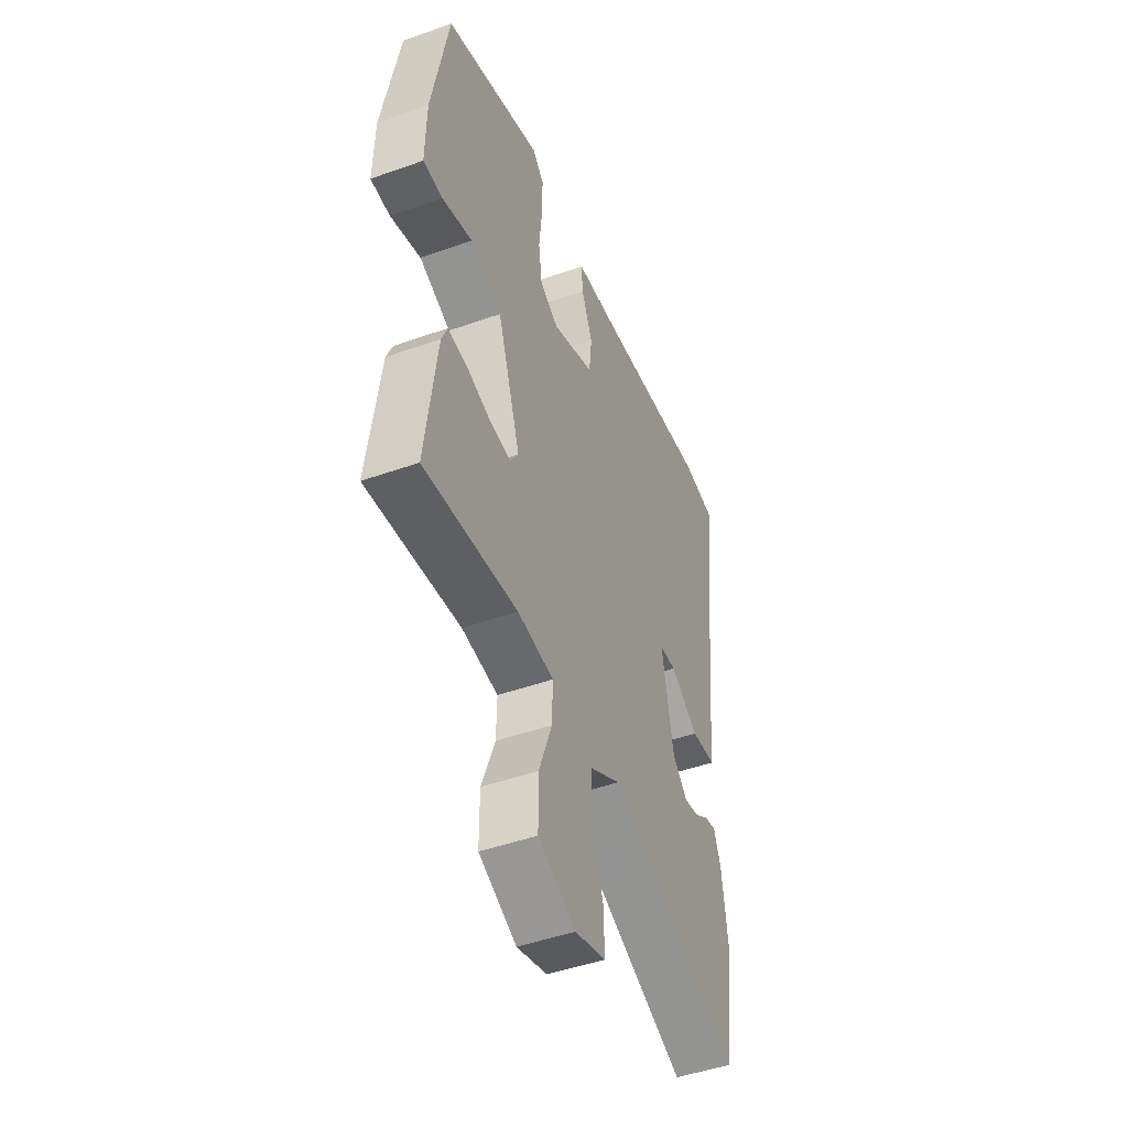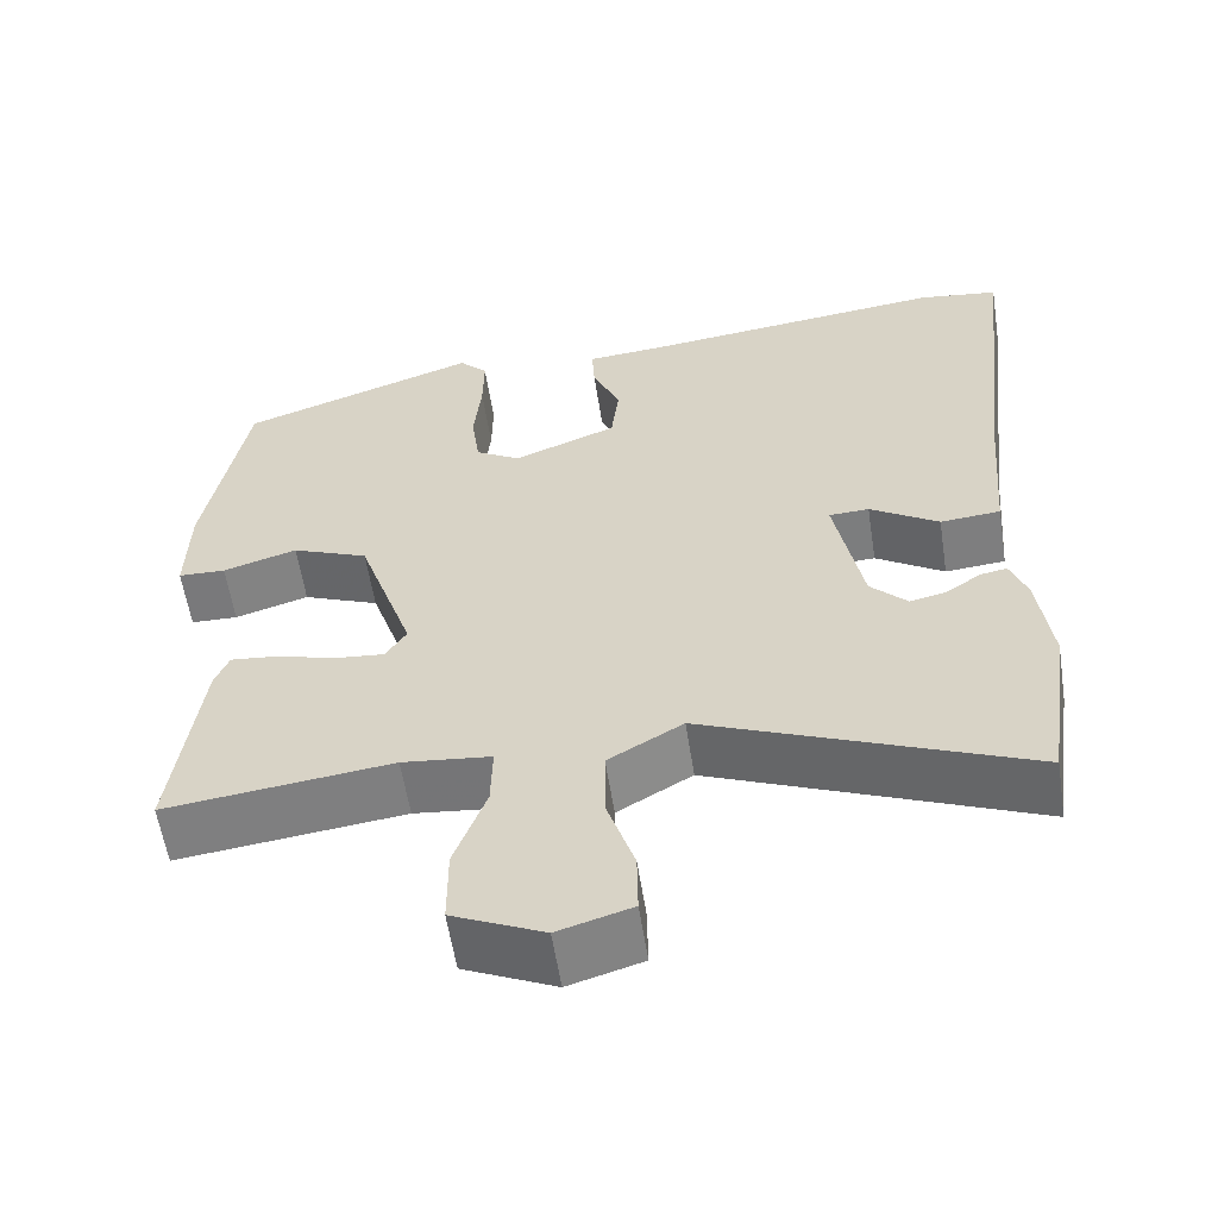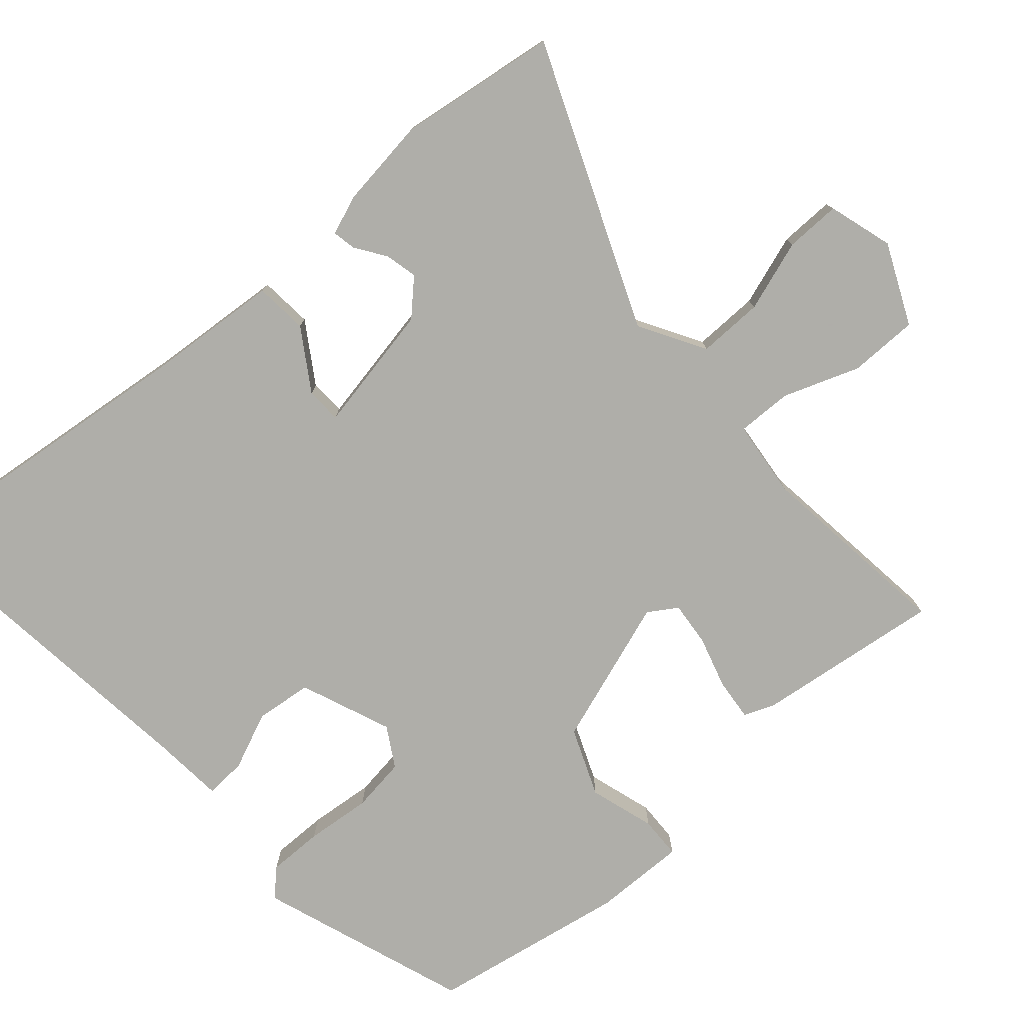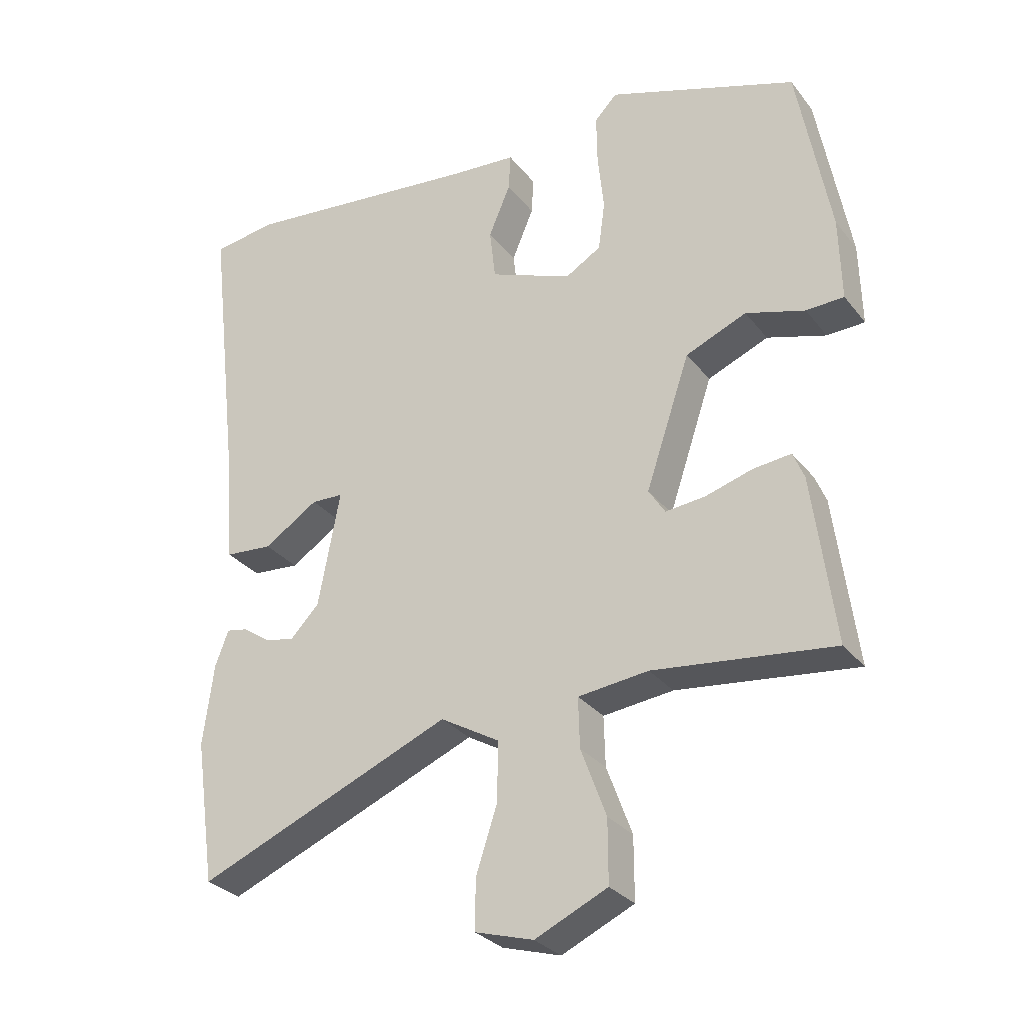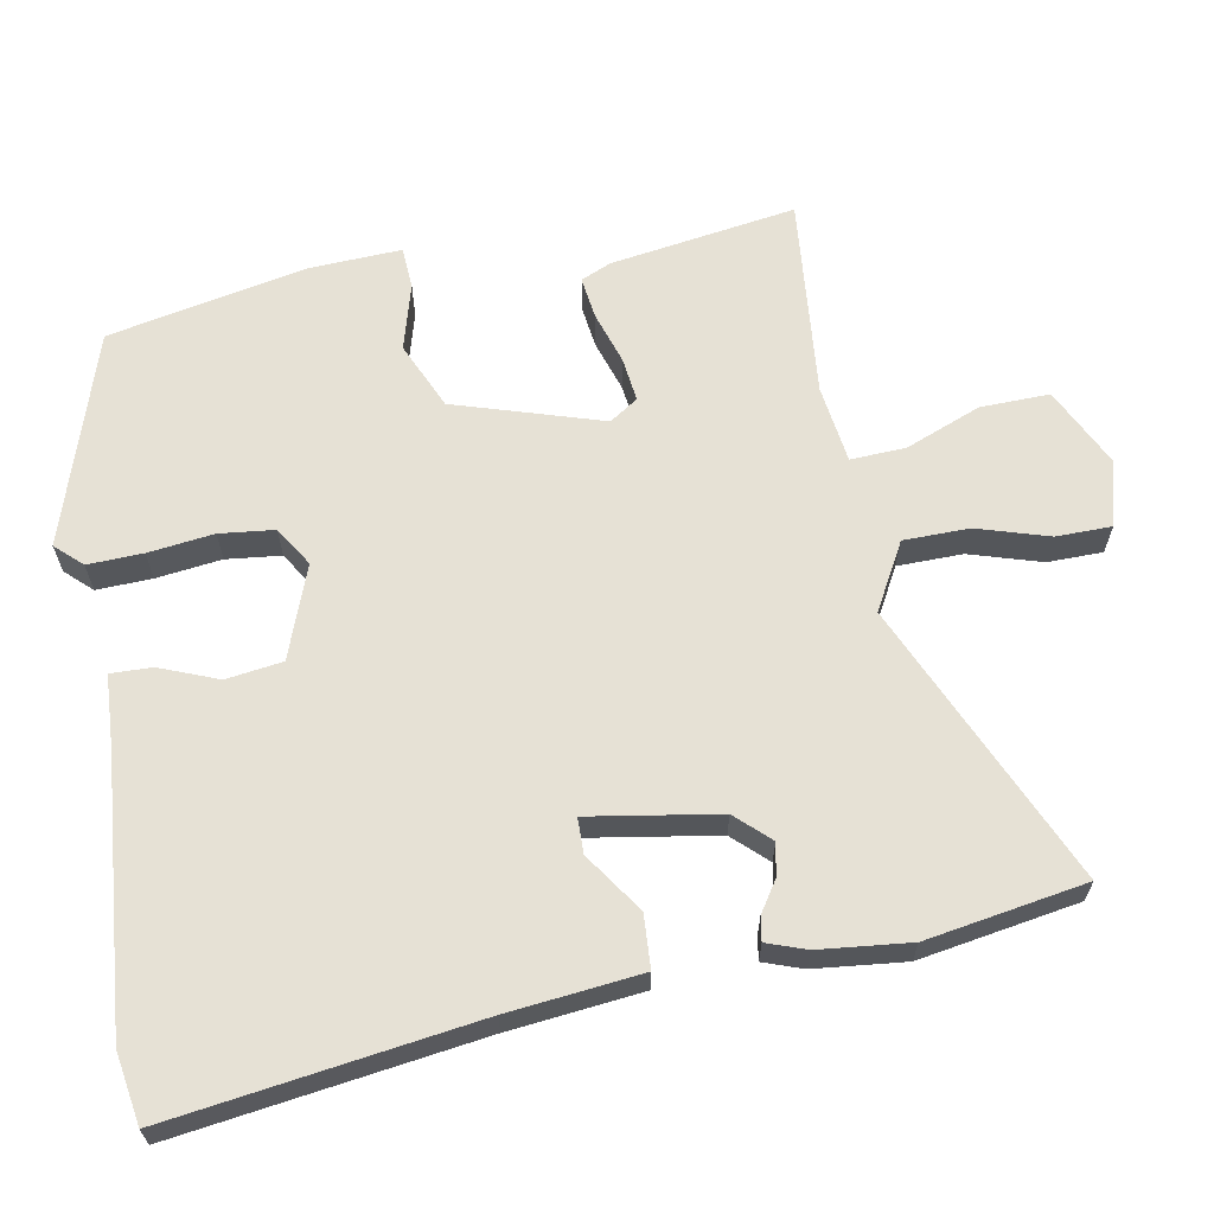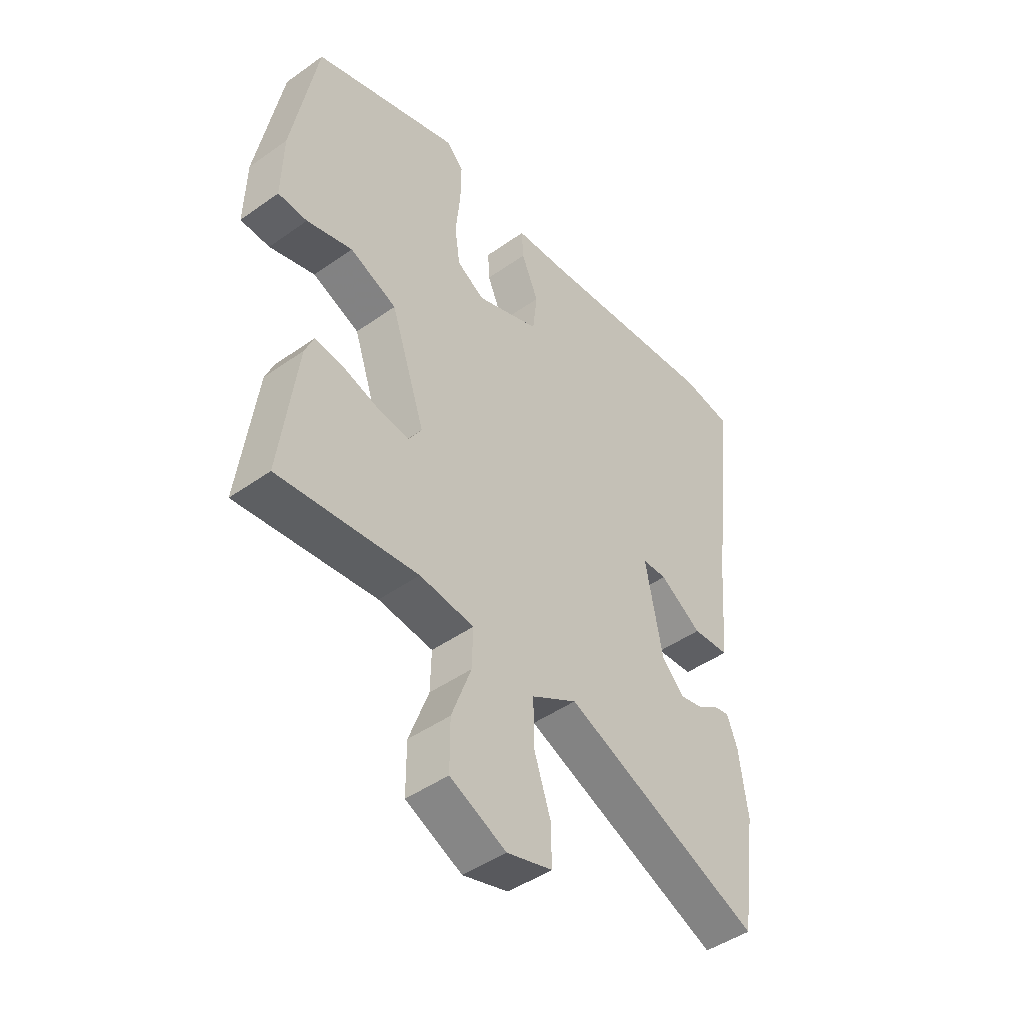
<metadata>
{"format":"obj","ext":"obj","renderer":"f3d","projection":"perspective","resolution":1024,"background":"white","views":[{"elev":-47.1,"azim":-68.1,"up":"+Z"},{"elev":-58.4,"azim":8.8,"up":"+Z"},{"elev":-77.5,"azim":131.4,"up":"+Y"},{"elev":-29.7,"azim":-149.3,"up":"+Z"},{"elev":64.2,"azim":78.3,"up":"+Y"},{"elev":-46.0,"azim":-50.9,"up":"+Z"}]}
</metadata>
<code>
v 0.513 0.07 -0.408
v 0.482 0.07 -0.625
v 0.097 0.07 -0.465
v 0.008 0.07 -0.517
v 0.009 0.07 -0.606
v 0.041 0.07 -0.703
v 0.042 0.07 -0.778
v -0.046 0.07 -0.804
v -0.155 0.07 -0.754
v -0.155 0.07 -0.66
v -0.117 0.07 -0.557
v -0.115 0.07 -0.482
v -0.221 0.07 -0.47
v -0.492 0.07 -0.502
v -0.459 0.07 -0.249
v -0.442 0.07 -0.208
v -0.385 0.07 -0.214
v -0.314 0.07 -0.235
v -0.254 0.07 -0.241
v -0.229 0.07 -0.202
v -0.296 0.07 -0.003
v -0.388 0.07 0.035
v -0.477 0.07 0.008
v -0.534 0.07 0.01
v -0.531 0.07 0.136
v -0.482 0.07 0.405
v -0.196 0.07 0.504
v -0.162 0.07 0.469
v -0.163 0.07 0.394
v -0.172 0.07 0.305
v -0.162 0.07 0.231
v -0.108 0.07 0.199
v 0.016 0.07 0.248
v 0.025 0.07 0.325
v -0.008 0.07 0.403
v -0.011 0.07 0.459
v 0.089 0.07 0.467
v 0.451 0.07 0.507
v 0.548 0.07 0.493
v 0.5 0.07 0.079
v 0.485 0.07 -0.101
v 0.413 0.07 -0.107
v 0.331 0.07 -0.054
v 0.283 0.07 -0.056
v 0.316 0.07 -0.231
v 0.36 0.07 -0.276
v 0.404 0.07 -0.266
v 0.445 0.07 -0.238
v 0.477 0.07 -0.232
v 0.497 0.07 -0.285
v 0.513 0 -0.408
v 0.482 0 -0.625
v 0.097 0 -0.465
v 0.008 0 -0.517
v 0.009 0 -0.606
v 0.041 0 -0.703
v 0.042 0 -0.778
v -0.046 0 -0.804
v -0.155 0 -0.754
v -0.155 0 -0.66
v -0.117 0 -0.557
v -0.115 0 -0.482
v -0.221 0 -0.47
v -0.492 0 -0.502
v -0.459 0 -0.249
v -0.442 0 -0.208
v -0.385 0 -0.214
v -0.314 0 -0.235
v -0.254 0 -0.241
v -0.229 0 -0.202
v -0.296 0 -0.003
v -0.388 0 0.035
v -0.477 0 0.008
v -0.534 0 0.01
v -0.531 0 0.136
v -0.482 0 0.405
v -0.196 0 0.504
v -0.162 0 0.469
v -0.163 0 0.394
v -0.172 0 0.305
v -0.162 0 0.231
v -0.108 0 0.199
v 0.016 0 0.248
v 0.025 0 0.325
v -0.008 0 0.403
v -0.011 0 0.459
v 0.089 0 0.467
v 0.451 0 0.507
v 0.548 0 0.493
v 0.5 0 0.079
v 0.485 0 -0.101
v 0.413 0 -0.107
v 0.331 0 -0.054
v 0.283 0 -0.056
v 0.316 0 -0.231
v 0.36 0 -0.276
v 0.404 0 -0.266
v 0.445 0 -0.238
v 0.477 0 -0.232
v 0.497 0 -0.285
f 47 48 49 50
f 46 47 50 1
f 40 41 42 43
f 40 43 44
f 37 38 39 40
f 37 40 44
f 34 35 36 37
f 33 34 37 44
f 32 33 44 45
f 27 28 29 30
f 25 26 27 30
f 25 30 31
f 22 23 24 25
f 21 22 25 31
f 20 21 31 32
f 15 16 17 18
f 13 14 15 18
f 12 13 18 19
f 8 9 10 11
f 8 11 12
f 5 6 7 8
f 4 5 8 12
f 3 4 12 19
f 46 1 2 3
f 20 32 45 46
f 3 19 20 46
f 100 99 98 97
f 51 100 97 96
f 93 92 91 90
f 94 93 90
f 90 89 88 87
f 94 90 87
f 87 86 85 84
f 94 87 84 83
f 95 94 83 82
f 80 79 78 77
f 80 77 76 75
f 81 80 75
f 75 74 73 72
f 81 75 72 71
f 82 81 71 70
f 68 67 66 65
f 68 65 64 63
f 69 68 63 62
f 61 60 59 58
f 62 61 58
f 58 57 56 55
f 62 58 55 54
f 69 62 54 53
f 53 52 51 96
f 96 95 82 70
f 96 70 69 53
f 1 51 52 2
f 2 52 53 3
f 3 53 54 4
f 4 54 55 5
f 5 55 56 6
f 6 56 57 7
f 7 57 58 8
f 8 58 59 9
f 9 59 60 10
f 10 60 61 11
f 11 61 62 12
f 12 62 63 13
f 13 63 64 14
f 14 64 65 15
f 15 65 66 16
f 16 66 67 17
f 17 67 68 18
f 18 68 69 19
f 19 69 70 20
f 20 70 71 21
f 21 71 72 22
f 22 72 73 23
f 23 73 74 24
f 24 74 75 25
f 25 75 76 26
f 26 76 77 27
f 27 77 78 28
f 28 78 79 29
f 29 79 80 30
f 30 80 81 31
f 31 81 82 32
f 32 82 83 33
f 33 83 84 34
f 34 84 85 35
f 35 85 86 36
f 36 86 87 37
f 37 87 88 38
f 38 88 89 39
f 39 89 90 40
f 40 90 91 41
f 41 91 92 42
f 42 92 93 43
f 43 93 94 44
f 44 94 95 45
f 45 95 96 46
f 46 96 97 47
f 47 97 98 48
f 48 98 99 49
f 49 99 100 50
f 50 100 51 1

</code>
